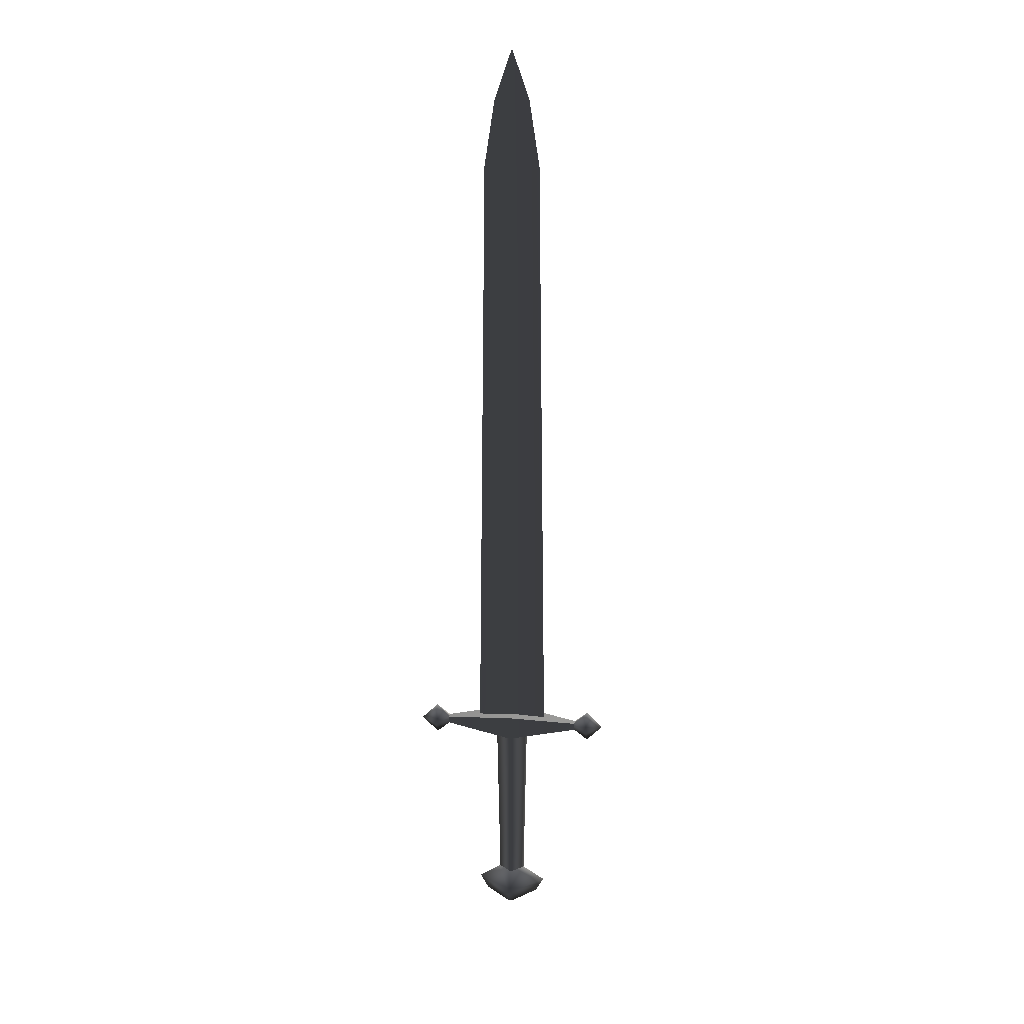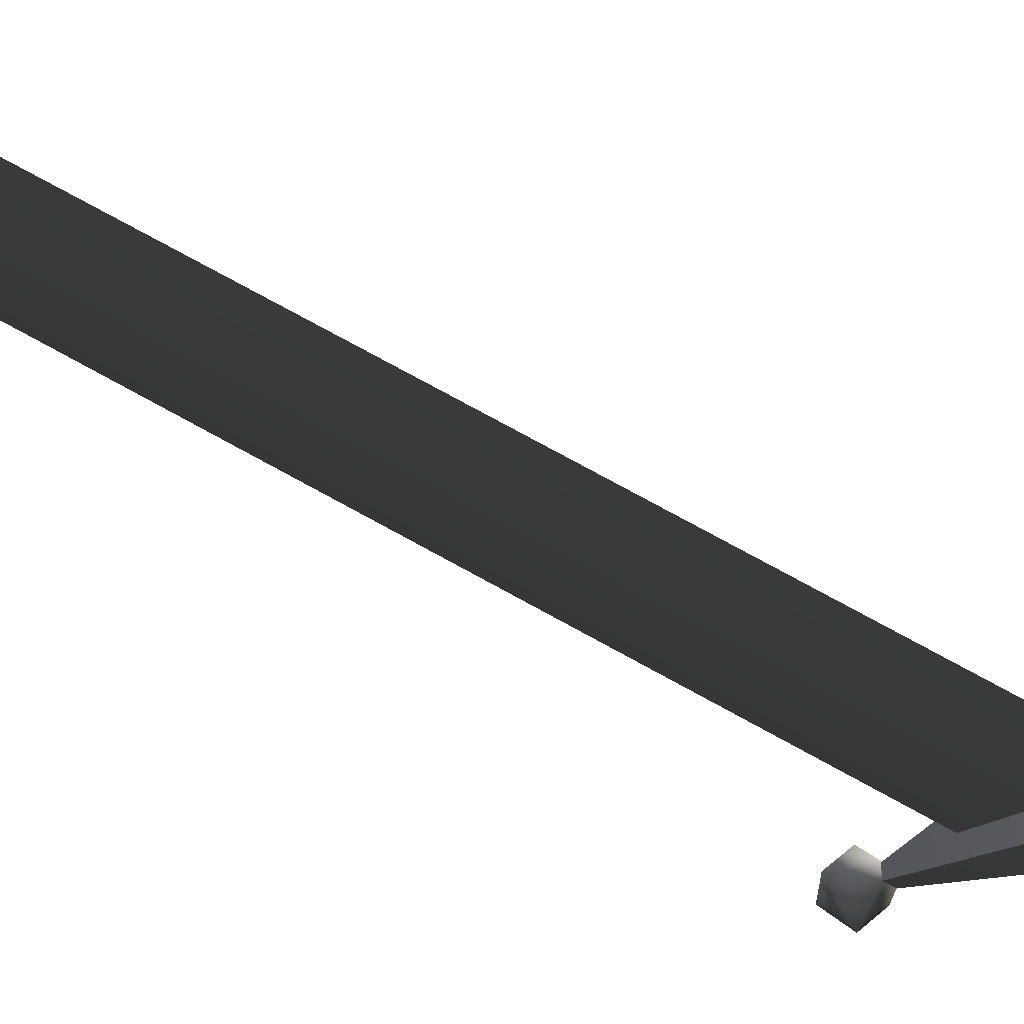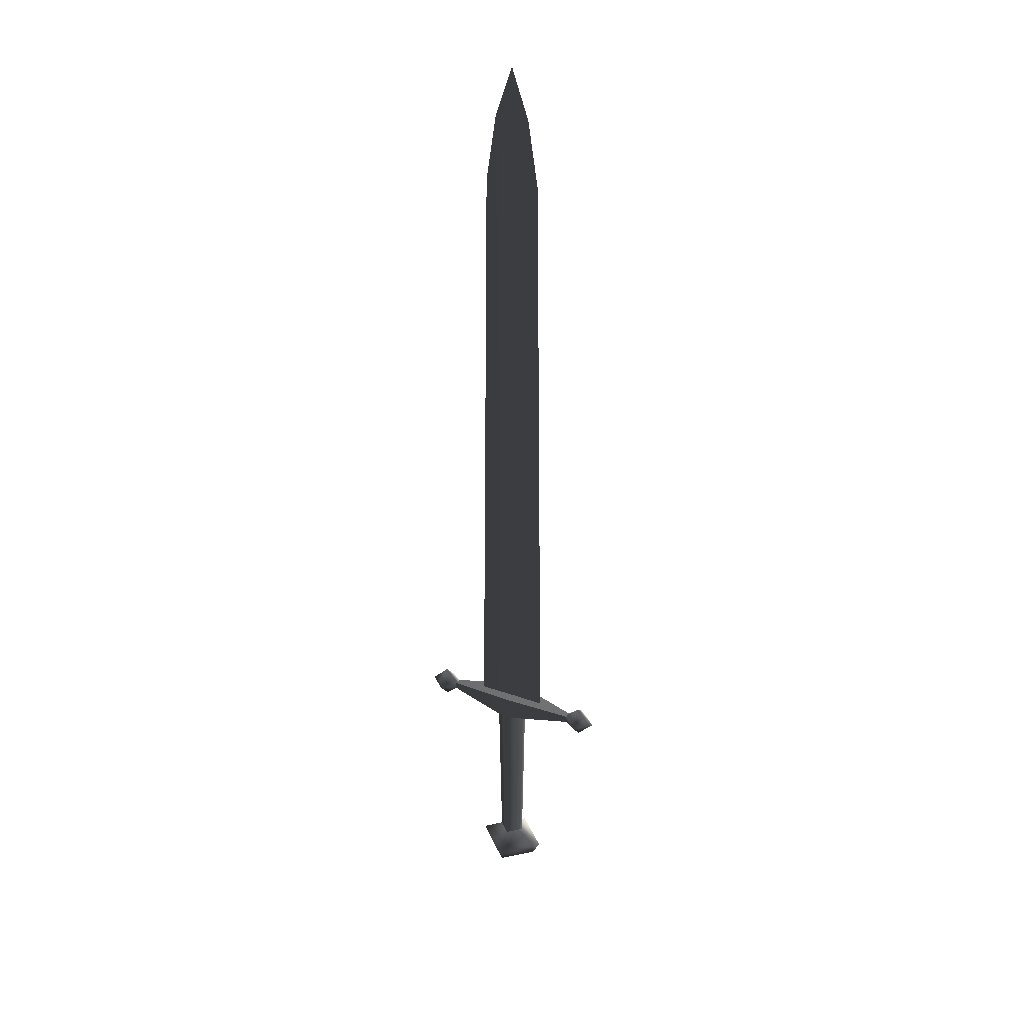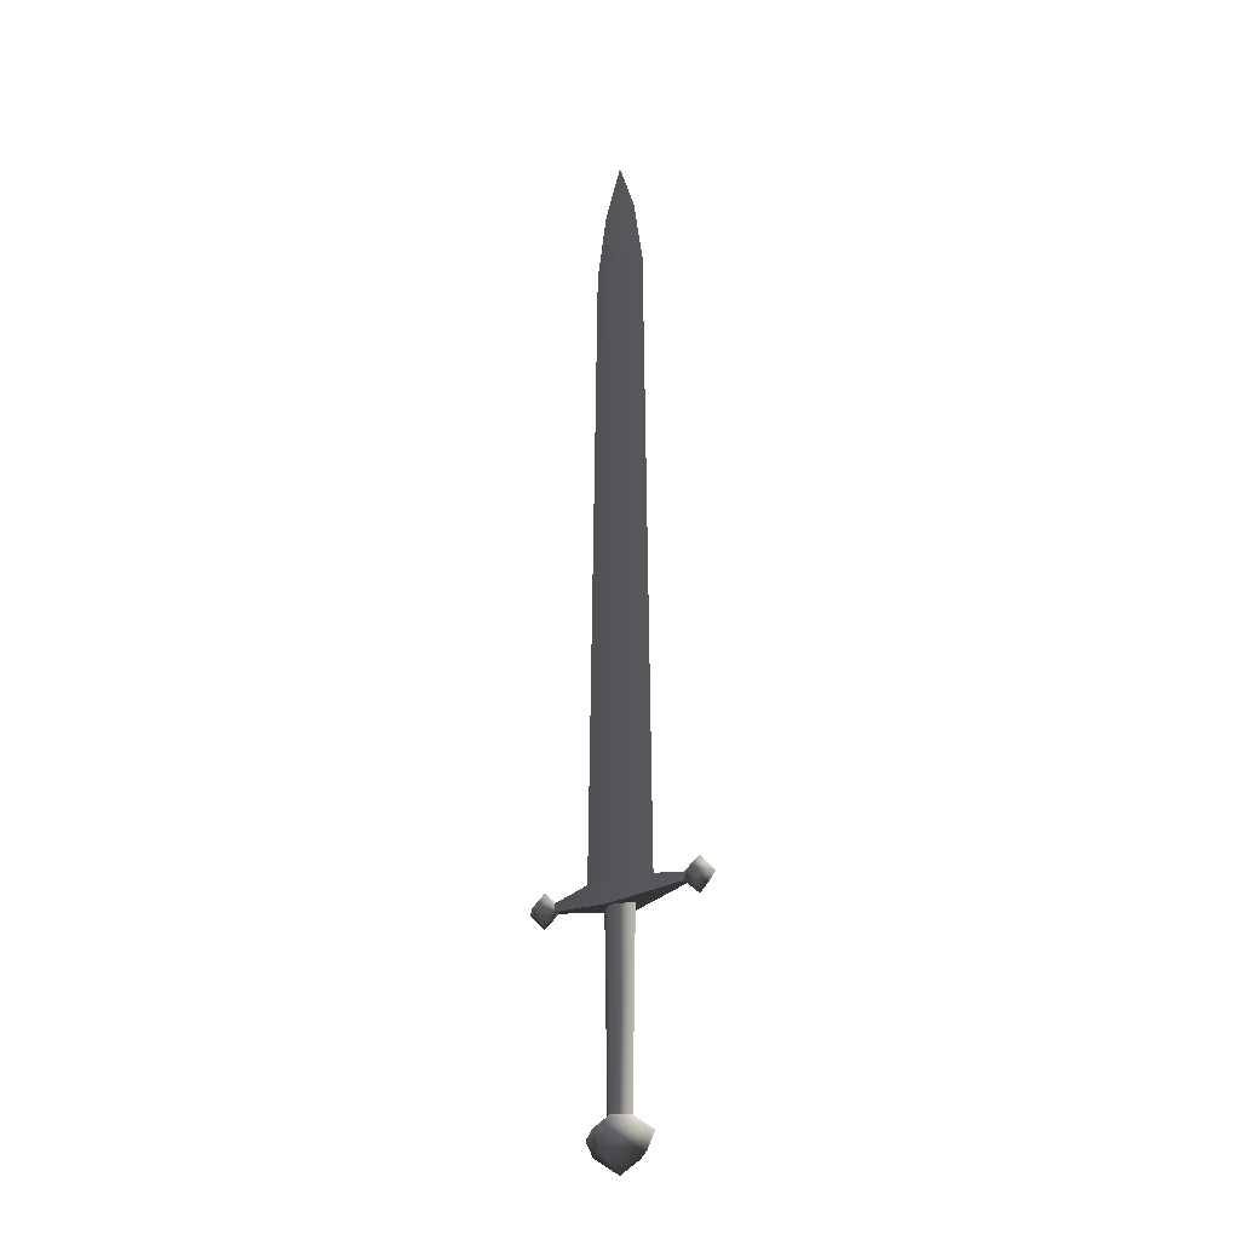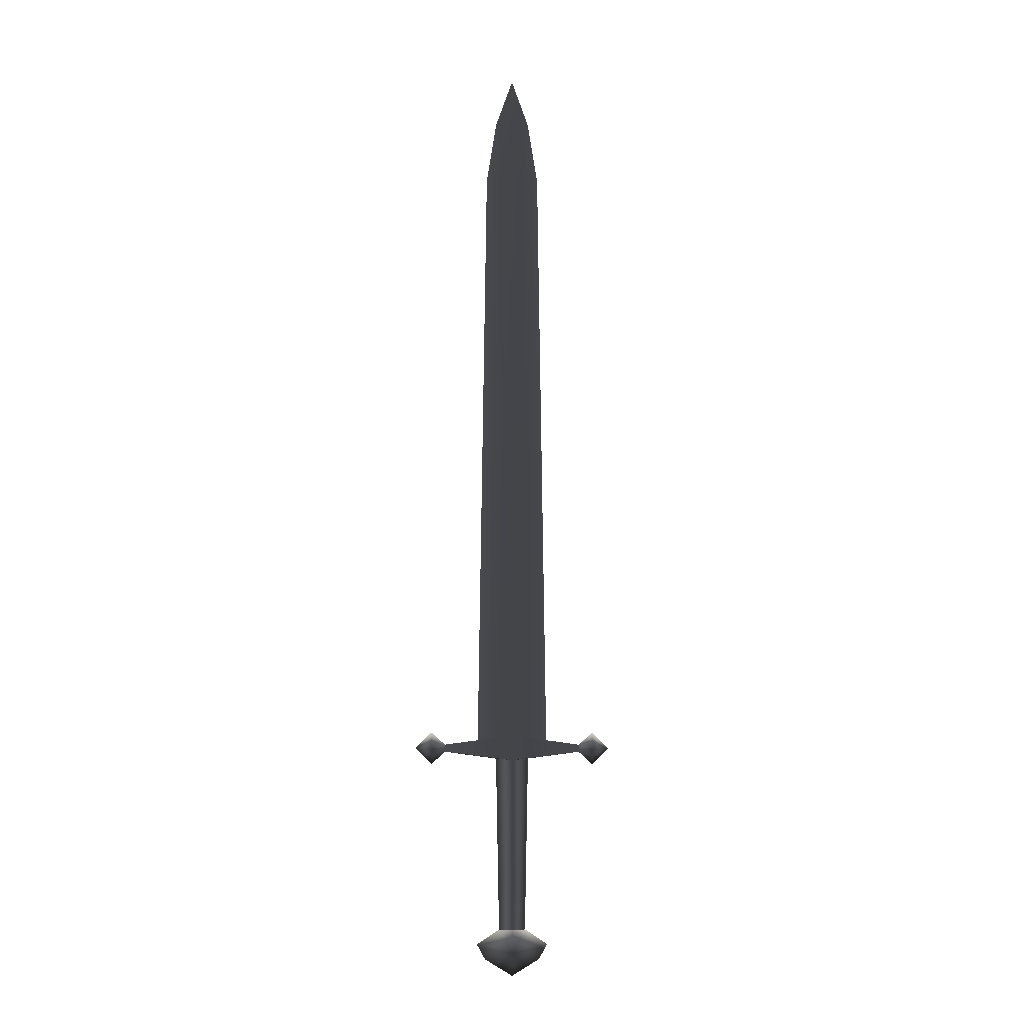
<metadata>
{"format":"obj","ext":"obj","renderer":"f3d","projection":"perspective","resolution":1024,"background":"white","views":[{"elev":20.5,"azim":-172.8,"up":"+Y"},{"elev":-29.7,"azim":-137.1,"up":"+Z"},{"elev":30.8,"azim":-152.9,"up":"+Y"},{"elev":-24.3,"azim":-140.3,"up":"+Y"},{"elev":-8.7,"azim":177.9,"up":"+Y"}]}
</metadata>
<code>
v -0.04313 -0.1624 4.768e-07
v -0.03315 -0.1803 4.768e-07
v -1.907e-05 -0.1803 -0.03113
v -1.907e-05 -0.1624 -0.0405
v -1.907e-05 -0.1448 -0.01495
v -0.01593 -0.1448 4.172e-07
v 0.03311 -0.1803 4.768e-07
v 0.04309 -0.1624 4.768e-07
v -1.907e-05 -0.2002 4.768e-07
v 0.01589 -0.1448 4.172e-07
v -1.907e-05 -0.2002 4.768e-07
v -0.03315 -0.1803 4.768e-07
v -1.907e-05 -0.1803 0.03113
v 0.03311 -0.1803 4.768e-07
v -0.04313 -0.1624 4.768e-07
v -1.907e-05 -0.1624 0.0405
v 0.04309 -0.1624 4.768e-07
v -1.907e-05 -0.1448 0.01495
v 0.01589 -0.1448 4.172e-07
v -0.01593 -0.1448 4.172e-07
v 0.01589 -0.1448 4.172e-07
v 0.01996 0.06675 4.172e-07
v -1.907e-05 0.06675 -0.01642
v -1.907e-05 -0.1448 -0.01495
v -0.02 0.06675 4.172e-07
v -0.01593 -0.1448 4.172e-07
v -0.01593 -0.1448 4.172e-07
v -0.02 0.06675 4.172e-07
v -1.907e-05 0.06675 0.01642
v -1.907e-05 -0.1448 0.01495
v 0.01996 0.06675 4.172e-07
v 0.01589 -0.1448 4.172e-07
v 0.08363 0.07999 -0.003973
v -1.907e-05 0.09082 -0.0197
v -1.907e-05 0.06063 -0.0197
v 0.0836 0.07143 -0.003973
v -0.08365 0.07999 -0.003973
v -0.08362 0.07143 -0.003973
v 0.0836 0.07143 0.003973
v -1.907e-05 0.06063 0.0197
v -1.907e-05 0.09082 0.0197
v 0.08363 0.07999 0.003973
v -0.08362 0.07143 0.003973
v -0.08365 0.07999 0.003973
v 0.0836 0.07143 -0.003973
v -1.907e-05 0.06063 -0.0197
v -1.907e-05 0.06063 0.0197
v 0.0836 0.07143 0.003973
v -0.08362 0.07143 -0.003973
v -0.08362 0.07143 0.003973
v 0.08363 0.07999 -0.003973
v 0.08363 0.07999 0.003973
v -1.907e-05 0.09082 0.0197
v -1.907e-05 0.09082 -0.0197
v -0.08365 0.07999 -0.003973
v -0.08365 0.07999 0.003973
v 0.0836 0.07143 -0.003973
v 0.09998 0.05609 4.172e-07
v 0.1 0.07571 -0.01853
v 0.1197 0.07571 4.172e-07
v 0.08363 0.07999 -0.003973
v 0.1 0.09533 4.172e-07
v 0.08363 0.07999 0.003973
v 0.1 0.09533 4.172e-07
v 0.1 0.07571 0.01853
v 0.1197 0.07571 4.172e-07
v 0.0836 0.07143 0.003973
v 0.08363 0.07999 -0.003973
v 0.09998 0.05609 4.172e-07
v 0.0836 0.07143 -0.003973
v -0.04279 0.08373 4.172e-07
v -1.907e-05 0.08373 -0.006265
v -1.907e-05 0.8108 -0.004488
v -0.03291 0.8108 -7.749e-07
v -0.02063 0.8885 -7.749e-07
v -1.907e-05 0.9471 -7.749e-07
v 0.02059 0.8885 -7.749e-07
v 0.03287 0.8108 -7.749e-07
v 0.04275 0.08373 4.172e-07
v -0.04279 0.08373 4.172e-07
v -0.03291 0.8108 -7.749e-07
v -1.907e-05 0.8108 0.004486
v -1.907e-05 0.08373 0.006265
v 0.03287 0.8108 -7.749e-07
v 0.04275 0.08373 4.172e-07
v -0.02063 0.8885 -7.749e-07
v -1.907e-05 0.9471 -7.749e-07
v 0.02059 0.8885 -7.749e-07
v -0.08362 0.07143 -0.003973
v -0.1001 0.07571 -0.01853
v -0.1 0.05609 4.172e-07
v -0.1198 0.07571 4.172e-07
v -0.08365 0.07999 -0.003973
v -0.1001 0.09533 4.172e-07
v -0.08365 0.07999 0.003973
v -0.1001 0.07571 0.01853
v -0.1001 0.09533 4.172e-07
v -0.1198 0.07571 4.172e-07
v -0.08362 0.07143 0.003973
v -0.08365 0.07999 -0.003973
v -0.1 0.05609 4.172e-07
v -0.08362 0.07143 -0.003973
g Sword_3lvl_2073_41
f 1 3 2
f 1 4 3
f 1 5 4
f 1 6 5
f 4 7 3
f 4 8 7
f 3 9 2
f 7 9 3
f 10 4 5
f 10 8 4
f 11 13 12
f 11 14 13
f 13 15 12
f 13 16 15
f 14 16 13
f 14 17 16
f 17 18 16
f 17 19 18
f 20 16 18
f 20 15 16
f 21 23 22
f 21 24 23
f 24 25 23
f 24 26 25
f 27 29 28
f 27 30 29
f 30 31 29
f 30 32 31
f 33 35 34
f 33 36 35
f 37 34 35
f 37 35 38
f 39 41 40
f 39 42 41
f 43 40 41
f 43 41 44
f 45 47 46
f 45 48 47
f 49 46 47
f 49 47 50
f 51 53 52
f 51 54 53
f 55 53 54
f 55 56 53
f 57 59 58
f 58 59 60
f 59 57 61
f 60 59 62
f 59 61 62
f 63 65 64
f 64 65 66
f 65 63 67
f 64 68 63
f 66 65 69
f 65 67 69
f 69 67 70
f 71 73 72
f 71 74 73
f 74 75 73
f 75 76 73
f 76 77 73
f 77 78 73
f 78 72 73
f 78 79 72
f 80 82 81
f 80 83 82
f 83 84 82
f 83 85 84
f 82 86 81
f 82 87 86
f 88 87 82
f 84 88 82
f 89 91 90
f 91 92 90
f 90 93 89
f 92 94 90
f 90 94 93
f 95 97 96
f 97 98 96
f 96 99 95
f 97 95 100
f 98 101 96
f 96 101 99
f 101 102 99

</code>
